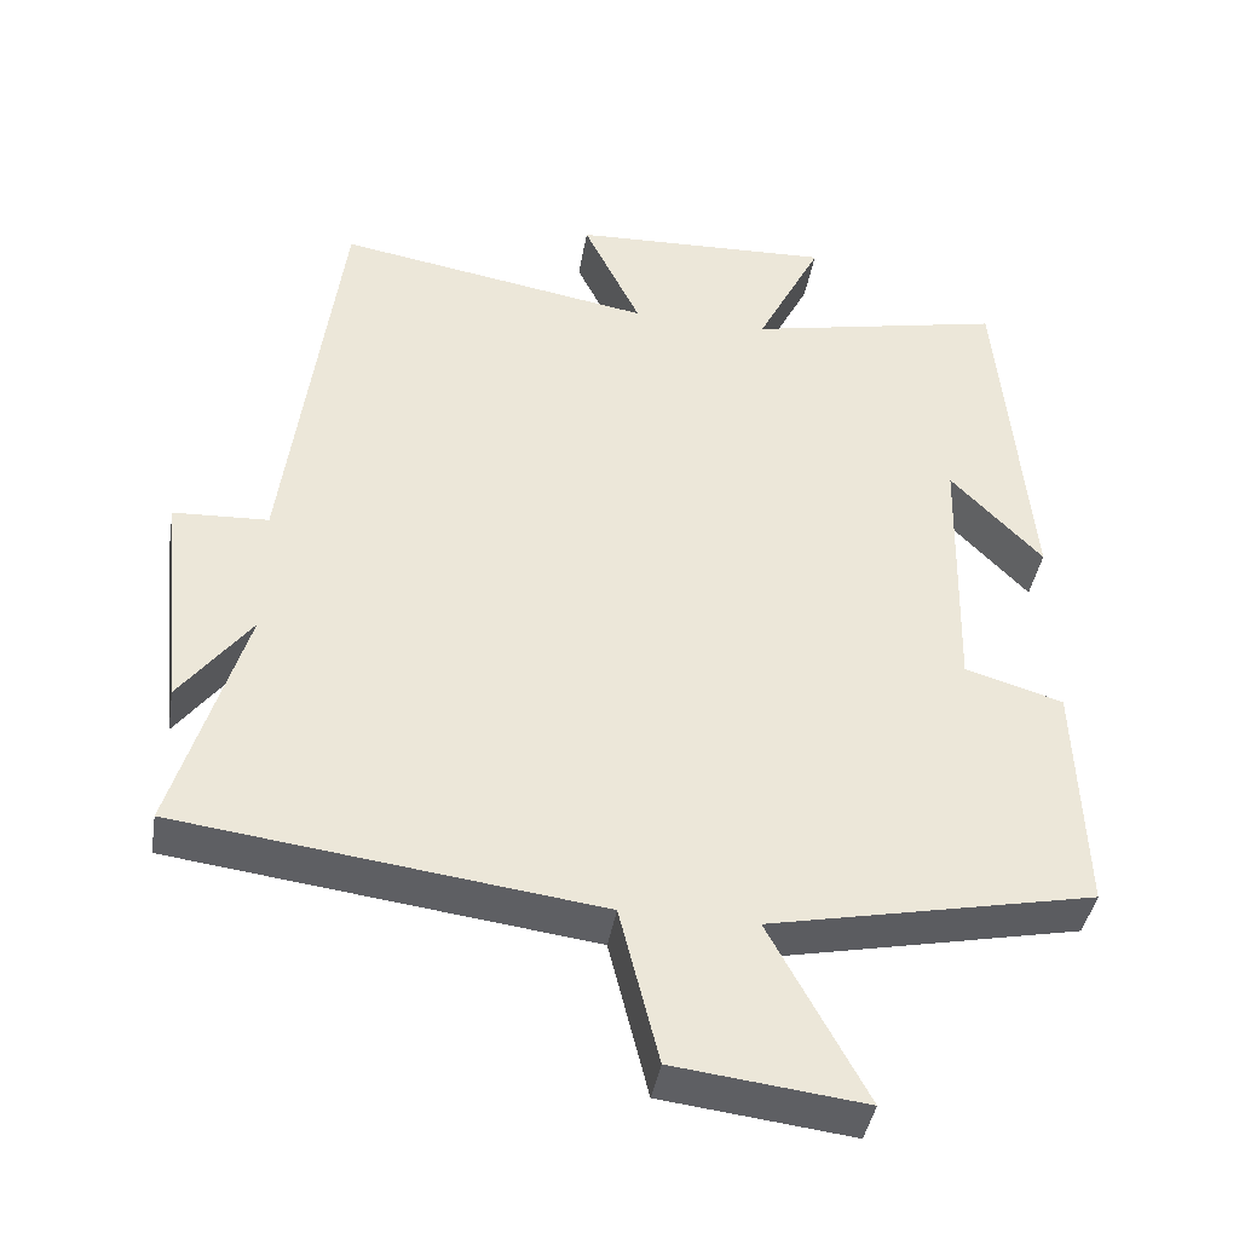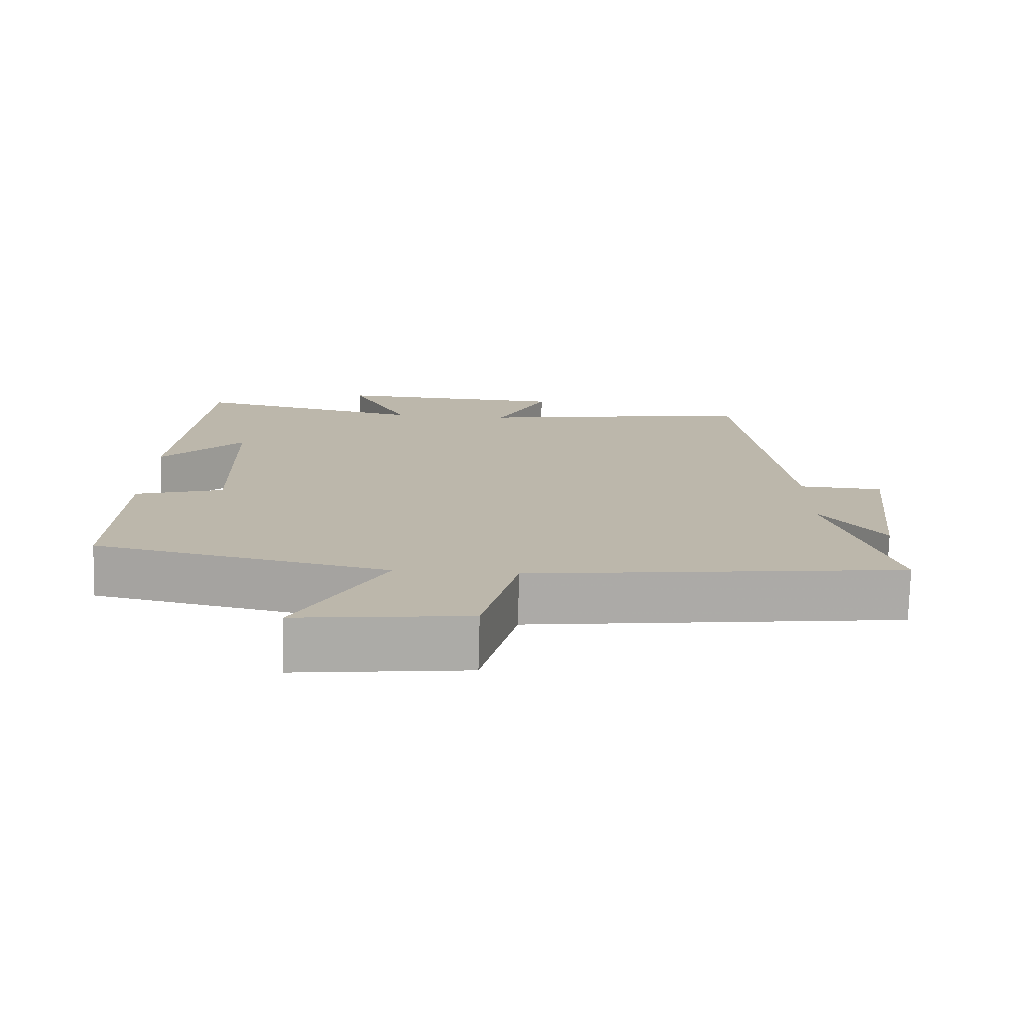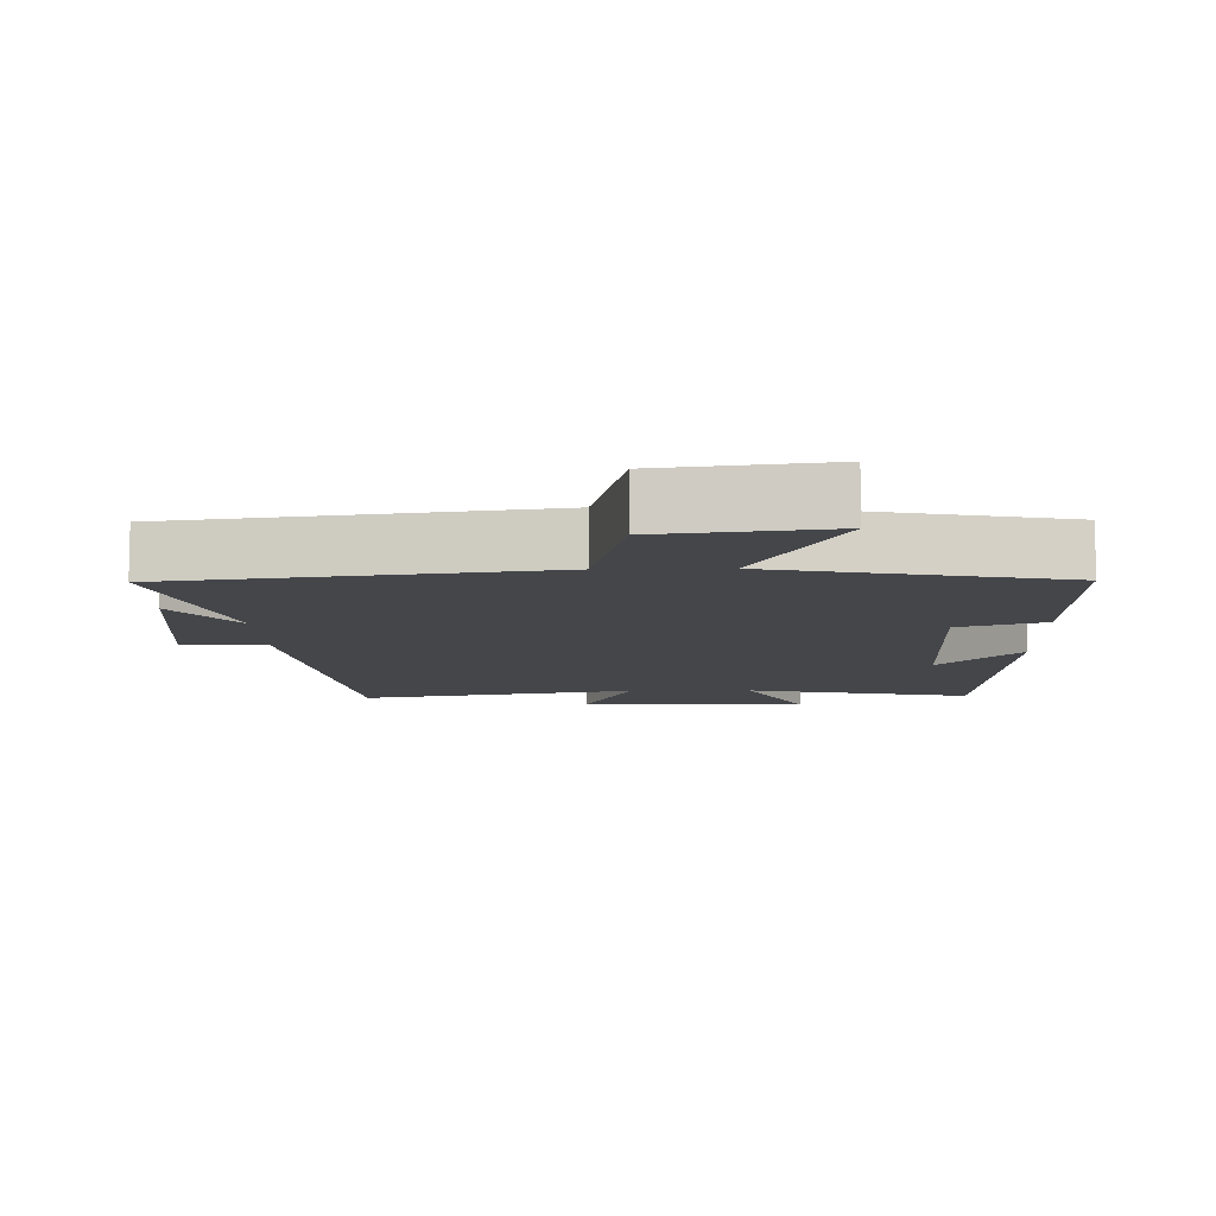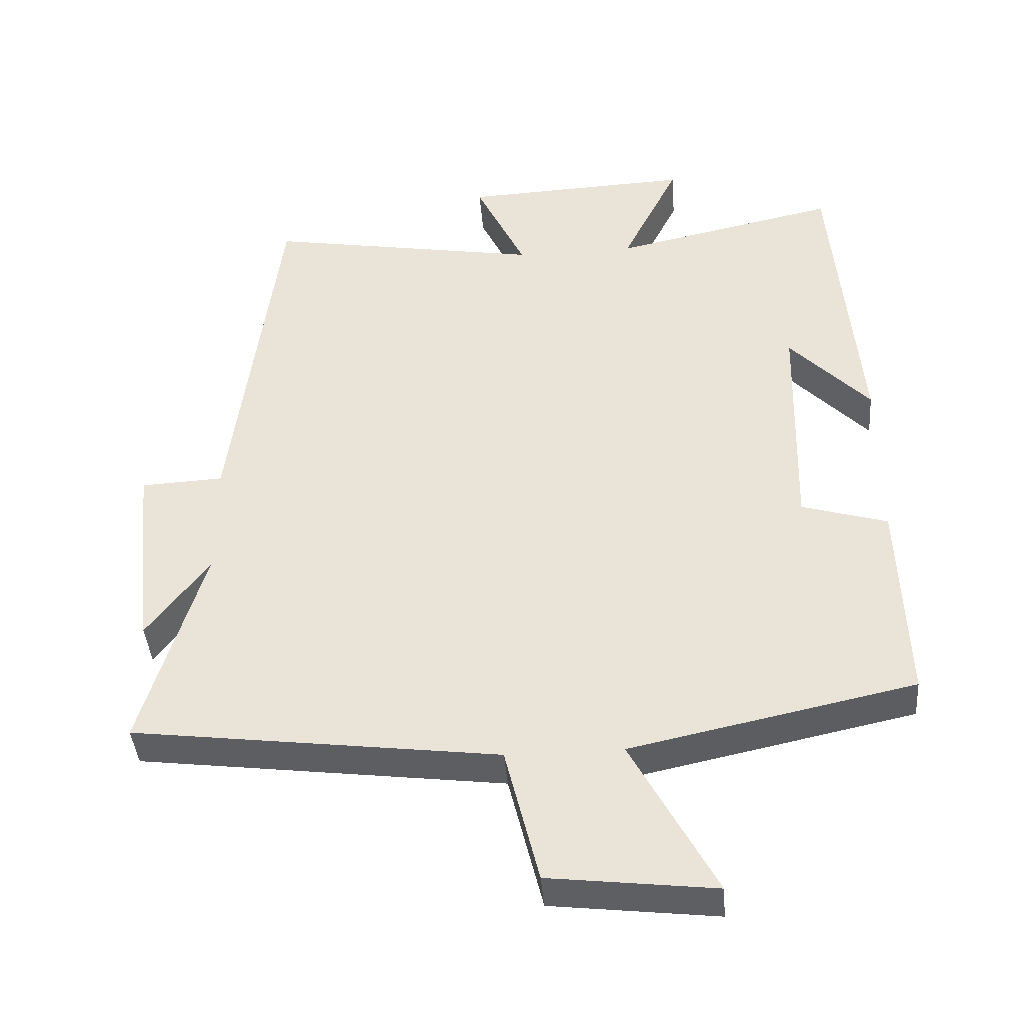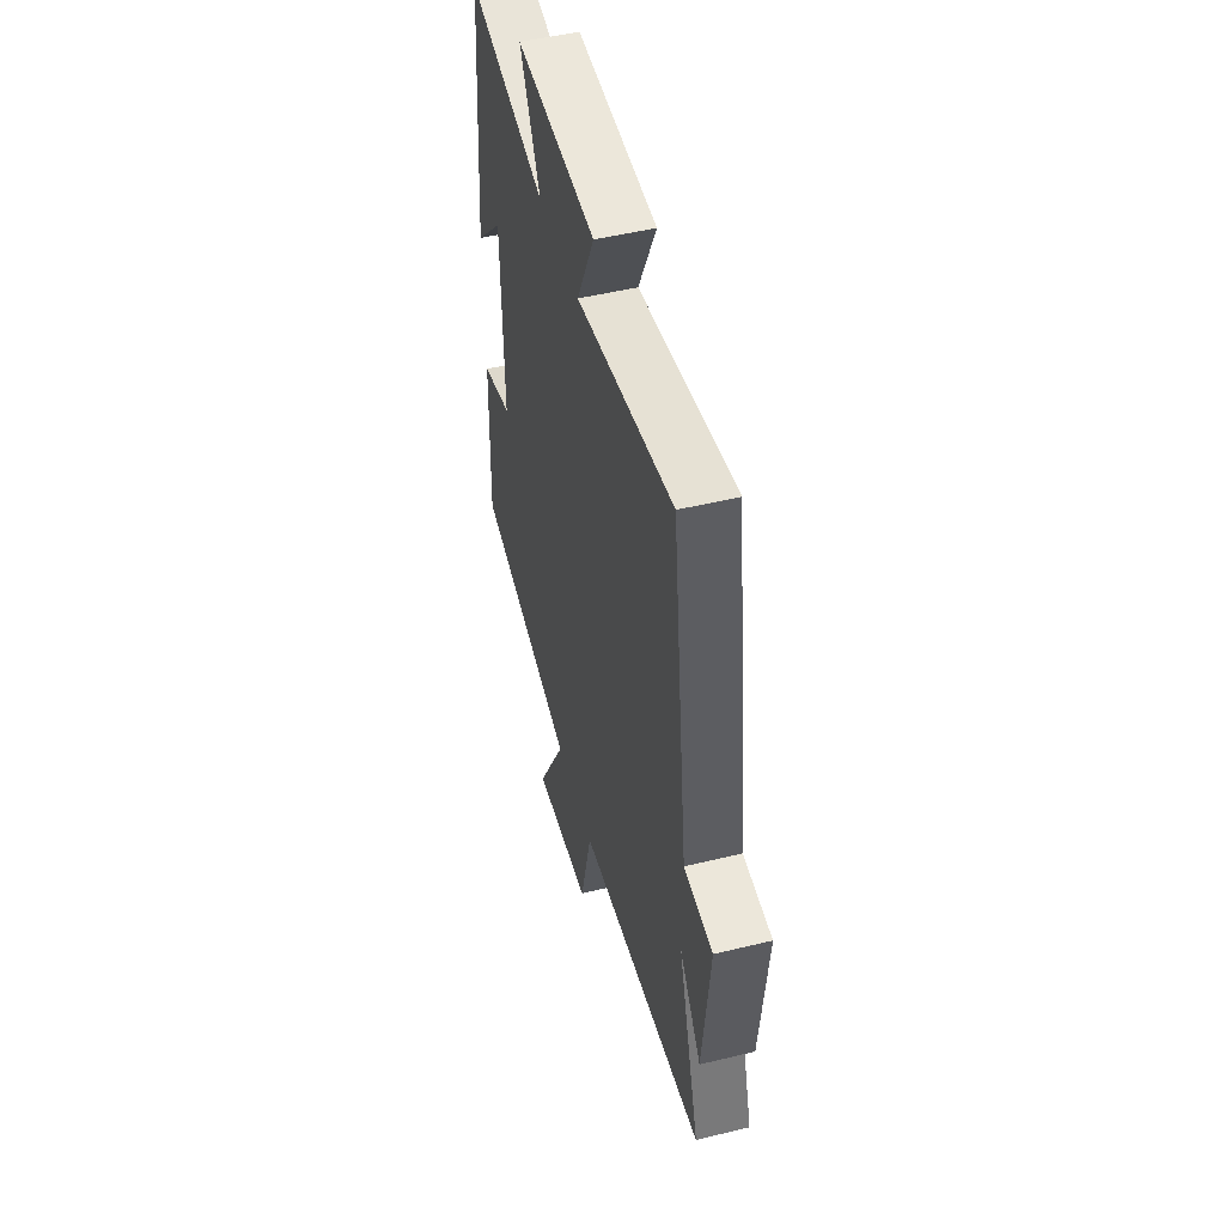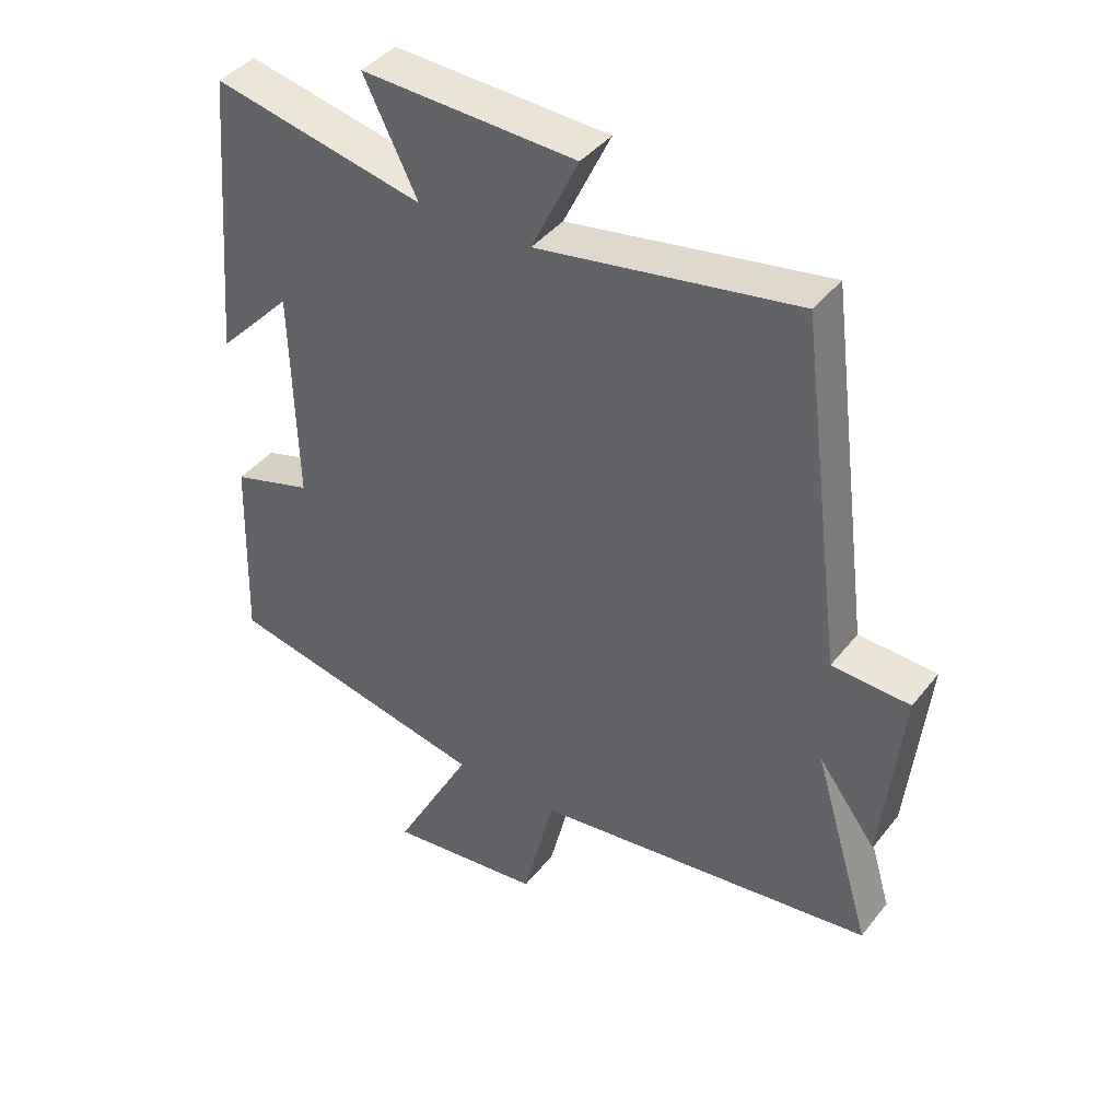
<metadata>
{"format":"obj","ext":"obj","renderer":"f3d","projection":"perspective","resolution":1024,"background":"white","views":[{"elev":-41.4,"azim":170.5,"up":"+Z"},{"elev":-75.9,"azim":-1.5,"up":"+Z"},{"elev":-9.5,"azim":-178.4,"up":"+Y"},{"elev":-40.9,"azim":-175.4,"up":"+Z"},{"elev":49.6,"azim":75.0,"up":"+Z"},{"elev":41.3,"azim":34.7,"up":"+Z"}]}
</metadata>
<code>
v -0.51 0.07 -0.414
v -0.5 0.07 -0.118
v -0.377 0.07 -0.081
v -0.385 0.07 0.249
v -0.5 0.07 0.128
v -0.462 0.07 0.569
v -0.139 0.07 0.5
v -0.221 0.07 0.664
v 0.107 0.07 0.65
v 0.035 0.07 0.5
v 0.432 0.07 0.568
v 0.5 0.07 0.038
v 0.619 0.07 0.032
v 0.589 0.07 -0.252
v 0.5 0.07 -0.134
v 0.589 0.07 -0.433
v 0.063 0.07 -0.5
v 0.014 0.07 -0.698
v -0.224 0.07 -0.726
v -0.103 0.07 -0.5
v -0.51 0 -0.414
v -0.5 0 -0.118
v -0.377 0 -0.081
v -0.385 0 0.249
v -0.5 0 0.128
v -0.462 0 0.569
v -0.139 0 0.5
v -0.221 0 0.664
v 0.107 0 0.65
v 0.035 0 0.5
v 0.432 0 0.568
v 0.5 0 0.038
v 0.619 0 0.032
v 0.589 0 -0.252
v 0.5 0 -0.134
v 0.589 0 -0.433
v 0.063 0 -0.5
v 0.014 0 -0.698
v -0.224 0 -0.726
v -0.103 0 -0.5
f 17 18 19 20
f 15 16 17 20
f 15 20 1 2
f 12 13 14 15
f 10 11 12 15
f 7 8 9 10
f 7 10 15
f 4 5 6
f 4 6 7 15
f 15 2 3
f 3 4 15
f 40 39 38 37
f 40 37 36 35
f 22 21 40 35
f 35 34 33 32
f 35 32 31 30
f 30 29 28 27
f 35 30 27
f 26 25 24
f 35 27 26 24
f 23 22 35
f 35 24 23
f 1 21 22 2
f 2 22 23 3
f 3 23 24 4
f 4 24 25 5
f 5 25 26 6
f 6 26 27 7
f 7 27 28 8
f 8 28 29 9
f 9 29 30 10
f 10 30 31 11
f 11 31 32 12
f 12 32 33 13
f 13 33 34 14
f 14 34 35 15
f 15 35 36 16
f 16 36 37 17
f 17 37 38 18
f 18 38 39 19
f 19 39 40 20
f 20 40 21 1

</code>
